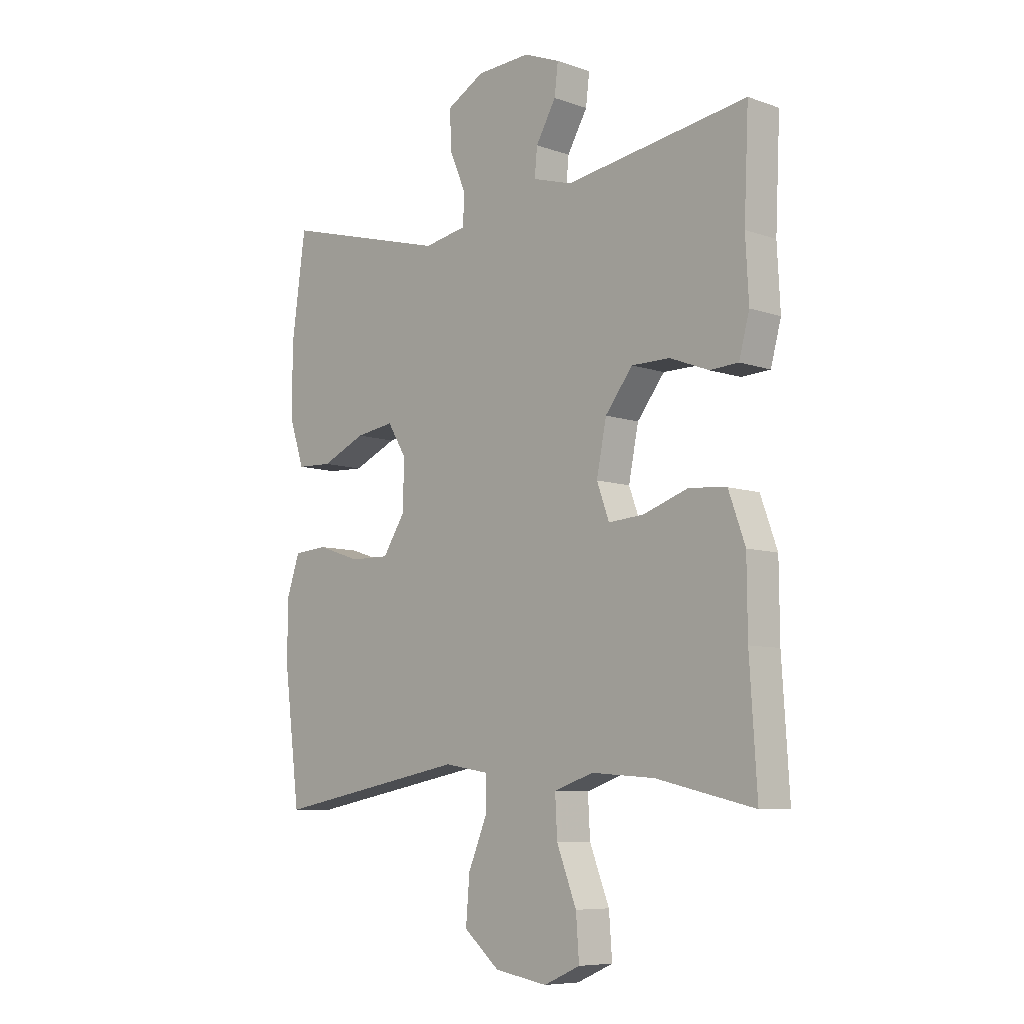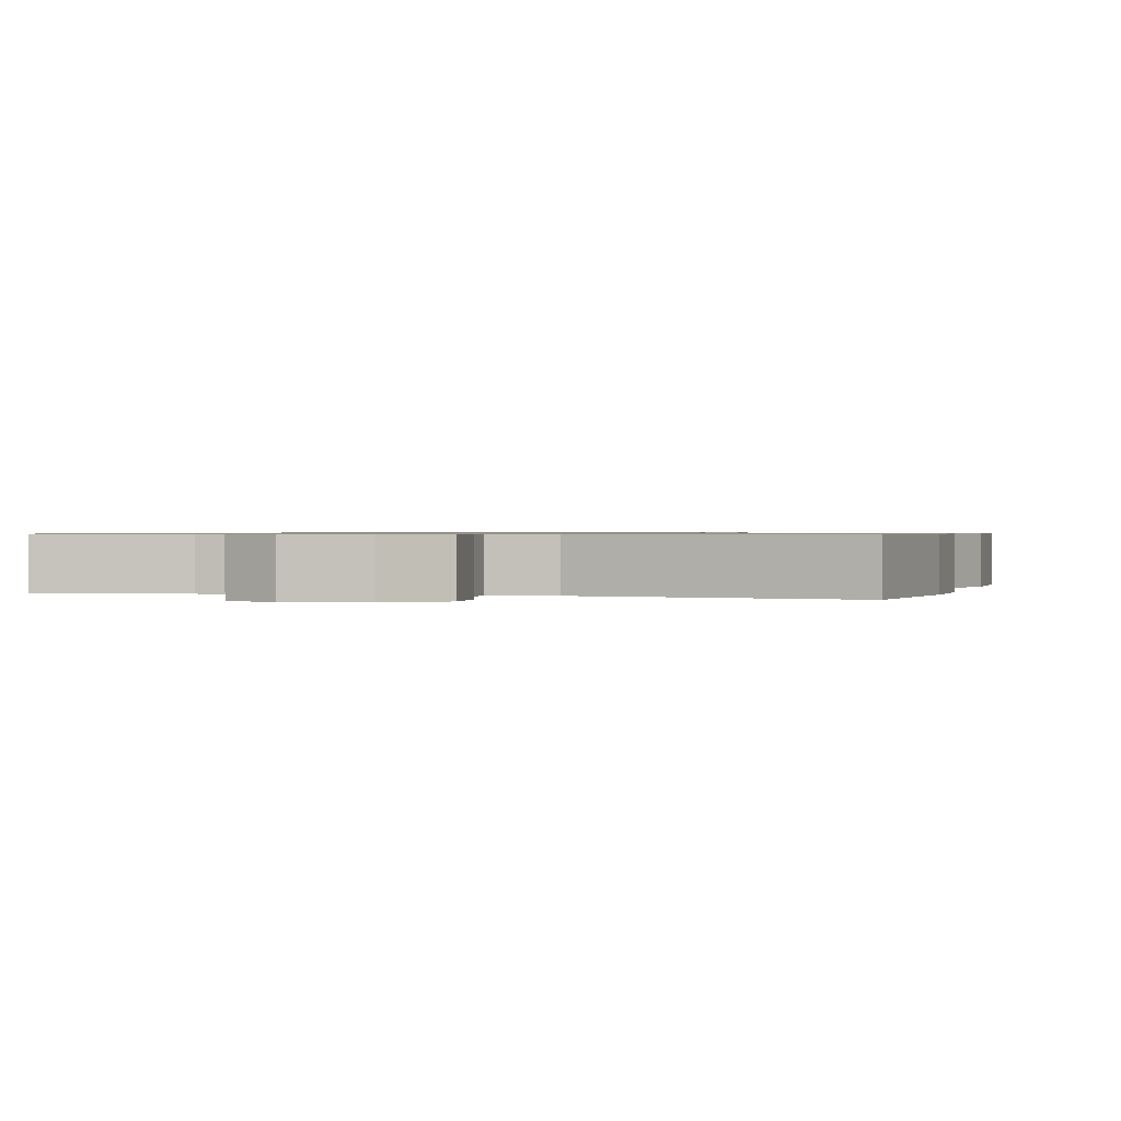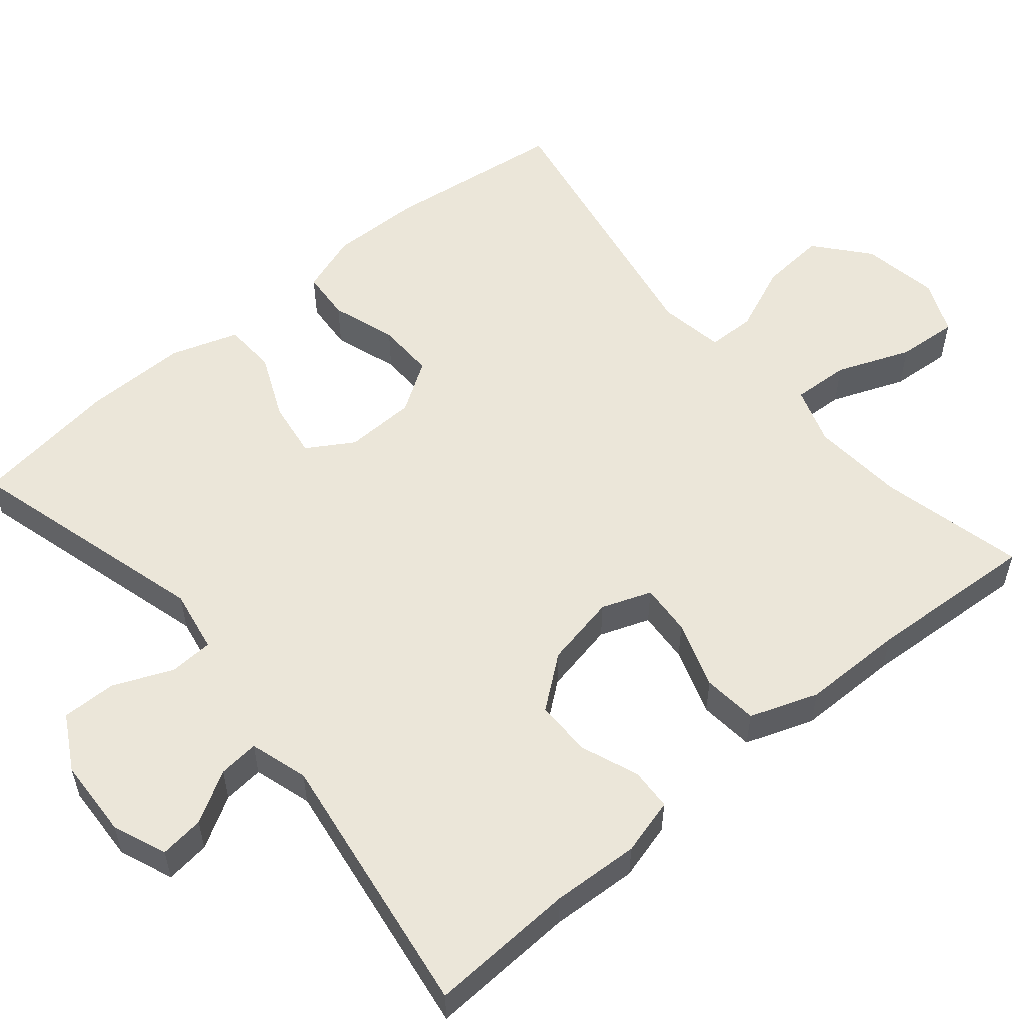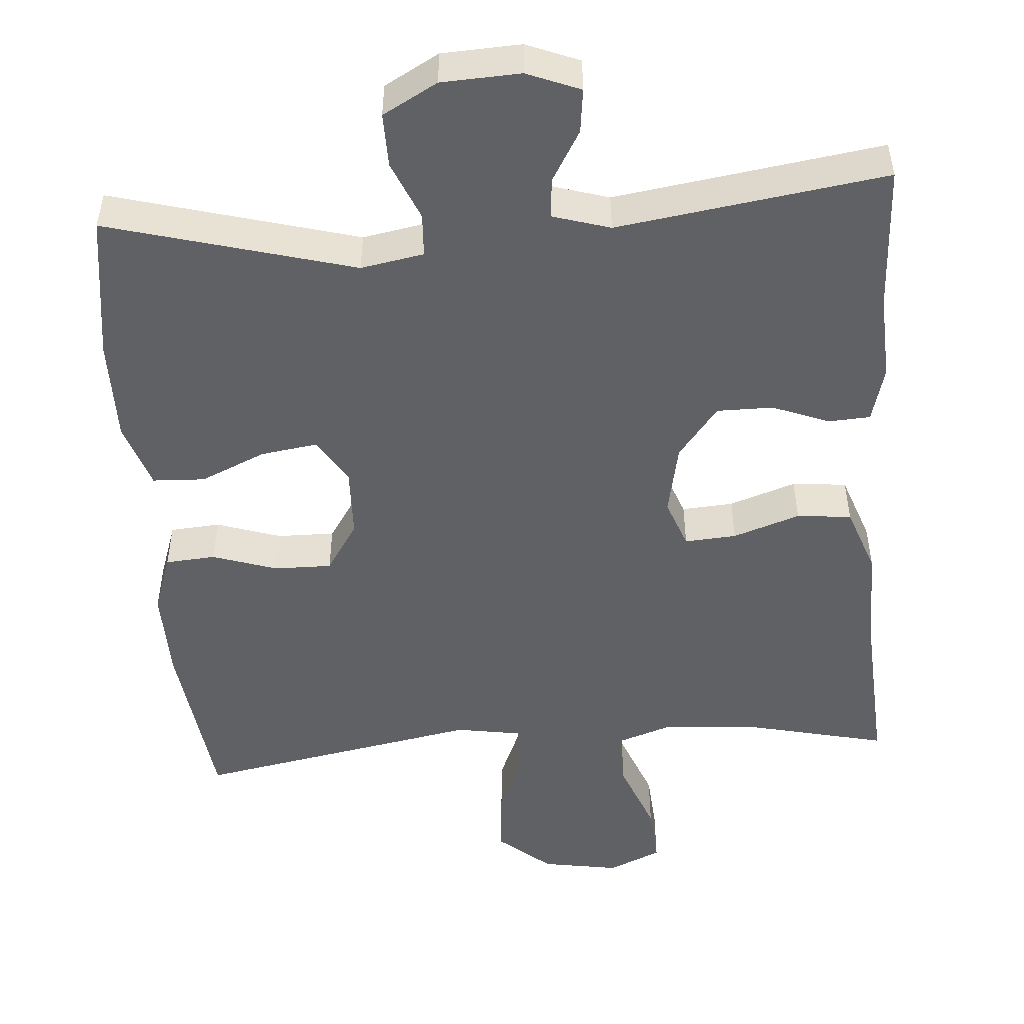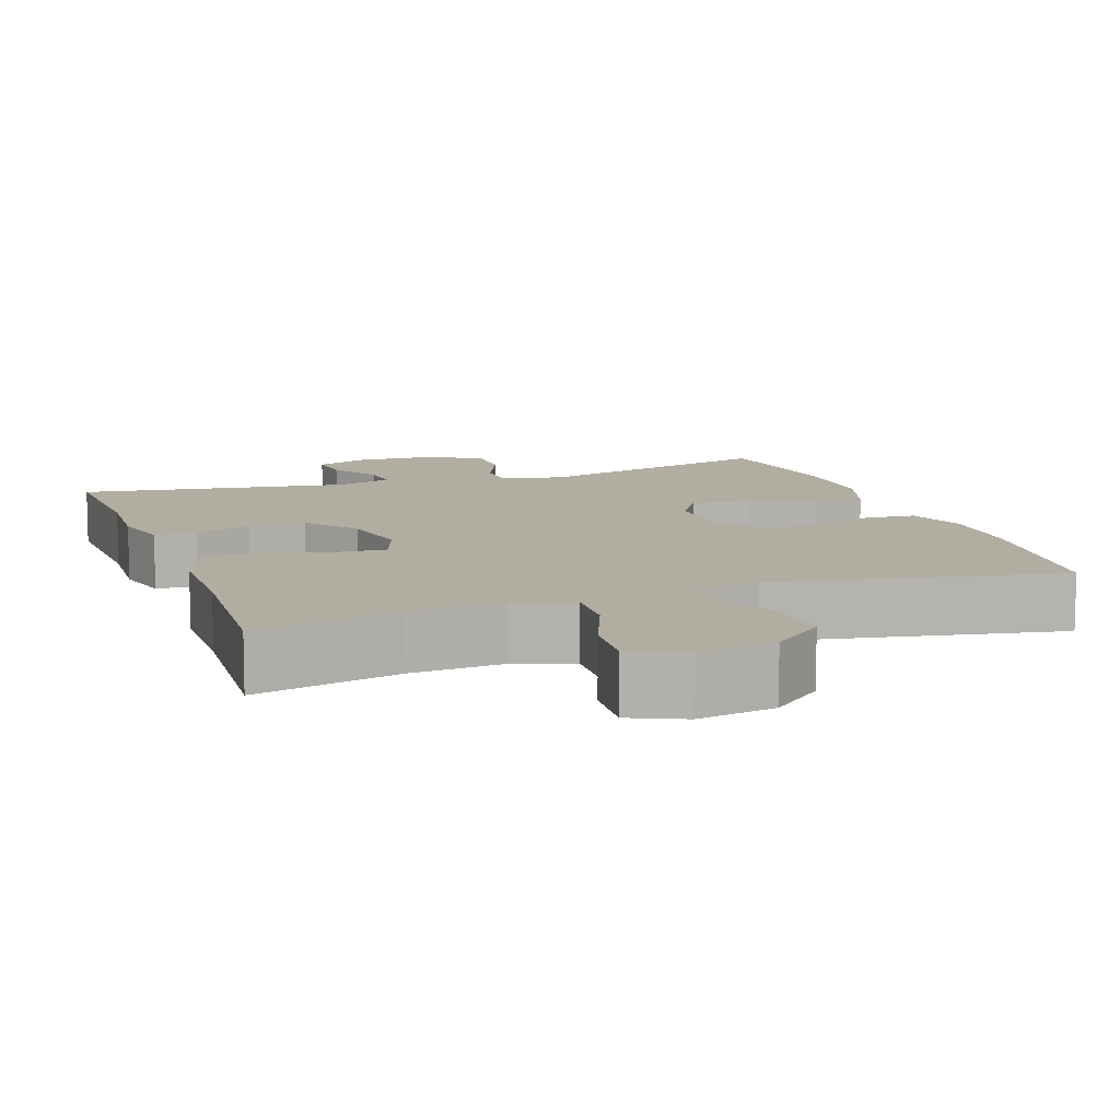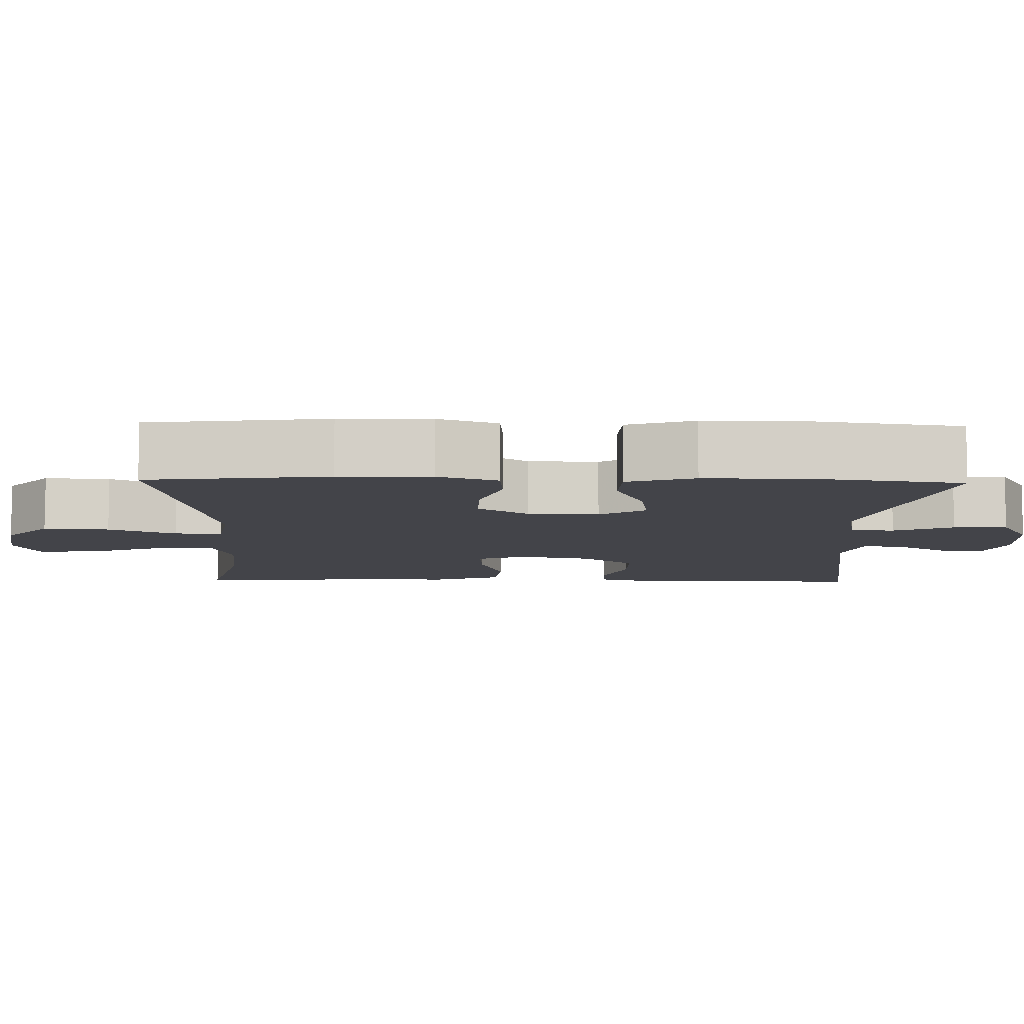
<metadata>
{"format":"obj","ext":"obj","renderer":"f3d","projection":"perspective","resolution":1024,"background":"white","views":[{"elev":-7.8,"azim":45.9,"up":"+Z"},{"elev":0.7,"azim":-164.5,"up":"+Y"},{"elev":55.1,"azim":50.0,"up":"+Y"},{"elev":-49.8,"azim":4.3,"up":"+Y"},{"elev":10.4,"azim":160.7,"up":"+Y"},{"elev":-8.5,"azim":-91.4,"up":"+Y"}]}
</metadata>
<code>
v 0.5 0.07 -0.5
v 0.31 0.07 -0.456
v 0.188 0.07 -0.447
v 0.112 0.07 -0.473
v 0.116 0.07 -0.548
v 0.154 0.07 -0.645
v 0.16 0.07 -0.725
v 0.09 0.07 -0.756
v -0.012 0.07 -0.739
v -0.081 0.07 -0.681
v -0.074 0.07 -0.595
v -0.037 0.07 -0.507
v -0.038 0.07 -0.444
v -0.124 0.07 -0.43
v -0.5 0.07 -0.5
v -0.53 0.07 -0.264
v -0.532 0.07 -0.144
v -0.505 0.07 -0.066
v -0.439 0.07 -0.061
v -0.354 0.07 -0.089
v -0.278 0.07 -0.09
v -0.235 0.07 -0.024
v -0.232 0.07 0.069
v -0.269 0.07 0.129
v -0.344 0.07 0.118
v -0.43 0.07 0.08
v -0.499 0.07 0.083
v -0.528 0.07 0.171
v -0.527 0.07 0.307
v -0.5 0.07 0.5
v -0.176 0.07 0.411
v -0.093 0.07 0.426
v -0.09 0.07 0.483
v -0.123 0.07 0.561
v -0.124 0.07 0.632
v -0.052 0.07 0.672
v 0.052 0.07 0.677
v 0.122 0.07 0.649
v 0.115 0.07 0.591
v 0.076 0.07 0.524
v 0.071 0.07 0.471
v 0.147 0.07 0.448
v 0.5 0.07 0.5
v 0.491 0.07 0.308
v 0.497 0.07 0.194
v 0.477 0.07 0.12
v 0.422 0.07 0.117
v 0.347 0.07 0.146
v 0.273 0.07 0.146
v 0.22 0.07 0.078
v 0.201 0.07 -0.017
v 0.225 0.07 -0.082
v 0.293 0.07 -0.077
v 0.381 0.07 -0.047
v 0.453 0.07 -0.054
v 0.485 0.07 -0.143
v 0.486 0.07 -0.277
v 0.5 0 -0.5
v 0.31 0 -0.456
v 0.188 0 -0.447
v 0.112 0 -0.473
v 0.116 0 -0.548
v 0.154 0 -0.645
v 0.16 0 -0.725
v 0.09 0 -0.756
v -0.012 0 -0.739
v -0.081 0 -0.681
v -0.074 0 -0.595
v -0.037 0 -0.507
v -0.038 0 -0.444
v -0.124 0 -0.43
v -0.5 0 -0.5
v -0.53 0 -0.264
v -0.532 0 -0.144
v -0.505 0 -0.066
v -0.439 0 -0.061
v -0.354 0 -0.089
v -0.278 0 -0.09
v -0.235 0 -0.024
v -0.232 0 0.069
v -0.269 0 0.129
v -0.344 0 0.118
v -0.43 0 0.08
v -0.499 0 0.083
v -0.528 0 0.171
v -0.527 0 0.307
v -0.5 0 0.5
v -0.176 0 0.411
v -0.093 0 0.426
v -0.09 0 0.483
v -0.123 0 0.561
v -0.124 0 0.632
v -0.052 0 0.672
v 0.052 0 0.677
v 0.122 0 0.649
v 0.115 0 0.591
v 0.076 0 0.524
v 0.071 0 0.471
v 0.147 0 0.448
v 0.5 0 0.5
v 0.491 0 0.308
v 0.497 0 0.194
v 0.477 0 0.12
v 0.422 0 0.117
v 0.347 0 0.146
v 0.273 0 0.146
v 0.22 0 0.078
v 0.201 0 -0.017
v 0.225 0 -0.082
v 0.293 0 -0.077
v 0.381 0 -0.047
v 0.453 0 -0.054
v 0.485 0 -0.143
v 0.486 0 -0.277
f 55 56 57
f 54 55 57
f 53 54 57
f 57 1 2
f 53 57 2
f 52 53 2
f 51 52 2 3
f 46 47 48
f 45 46 48
f 44 45 48
f 44 48 49
f 43 44 49
f 42 43 49
f 41 42 49 50
f 38 39 40
f 37 38 40
f 36 37 40
f 35 36 40
f 34 35 40
f 33 34 40
f 32 33 40 41
f 29 30 31
f 28 29 31
f 27 28 31
f 26 27 31
f 25 26 31
f 24 25 31 32
f 41 50 51
f 32 41 51
f 24 32 51
f 23 24 51
f 18 19 20
f 17 18 20
f 16 17 20
f 15 16 20
f 14 15 20
f 13 14 20 21
f 10 11 12
f 9 10 12
f 8 9 12
f 7 8 12
f 6 7 12
f 5 6 12
f 4 5 12 13
f 3 4 13
f 51 3 13
f 23 51 13
f 22 23 13
f 13 21 22
f 114 113 112
f 114 112 111
f 114 111 110
f 59 58 114
f 59 114 110
f 59 110 109
f 60 59 109 108
f 105 104 103
f 105 103 102
f 105 102 101
f 106 105 101
f 106 101 100
f 106 100 99
f 107 106 99 98
f 97 96 95
f 97 95 94
f 97 94 93
f 97 93 92
f 97 92 91
f 97 91 90
f 98 97 90 89
f 88 87 86
f 88 86 85
f 88 85 84
f 88 84 83
f 88 83 82
f 89 88 82 81
f 108 107 98
f 108 98 89
f 108 89 81
f 108 81 80
f 77 76 75
f 77 75 74
f 77 74 73
f 77 73 72
f 77 72 71
f 78 77 71 70
f 69 68 67
f 69 67 66
f 69 66 65
f 69 65 64
f 69 64 63
f 69 63 62
f 70 69 62 61
f 70 61 60
f 70 60 108
f 70 108 80
f 70 80 79
f 79 78 70
f 1 58 59 2
f 2 59 60 3
f 3 60 61 4
f 4 61 62 5
f 5 62 63 6
f 6 63 64 7
f 7 64 65 8
f 8 65 66 9
f 9 66 67 10
f 10 67 68 11
f 11 68 69 12
f 12 69 70 13
f 13 70 71 14
f 14 71 72 15
f 15 72 73 16
f 16 73 74 17
f 17 74 75 18
f 18 75 76 19
f 19 76 77 20
f 20 77 78 21
f 21 78 79 22
f 22 79 80 23
f 23 80 81 24
f 24 81 82 25
f 25 82 83 26
f 26 83 84 27
f 27 84 85 28
f 28 85 86 29
f 29 86 87 30
f 30 87 88 31
f 31 88 89 32
f 32 89 90 33
f 33 90 91 34
f 34 91 92 35
f 35 92 93 36
f 36 93 94 37
f 37 94 95 38
f 38 95 96 39
f 39 96 97 40
f 40 97 98 41
f 41 98 99 42
f 42 99 100 43
f 43 100 101 44
f 44 101 102 45
f 45 102 103 46
f 46 103 104 47
f 47 104 105 48
f 48 105 106 49
f 49 106 107 50
f 50 107 108 51
f 51 108 109 52
f 52 109 110 53
f 53 110 111 54
f 54 111 112 55
f 55 112 113 56
f 56 113 114 57
f 57 114 58 1

</code>
